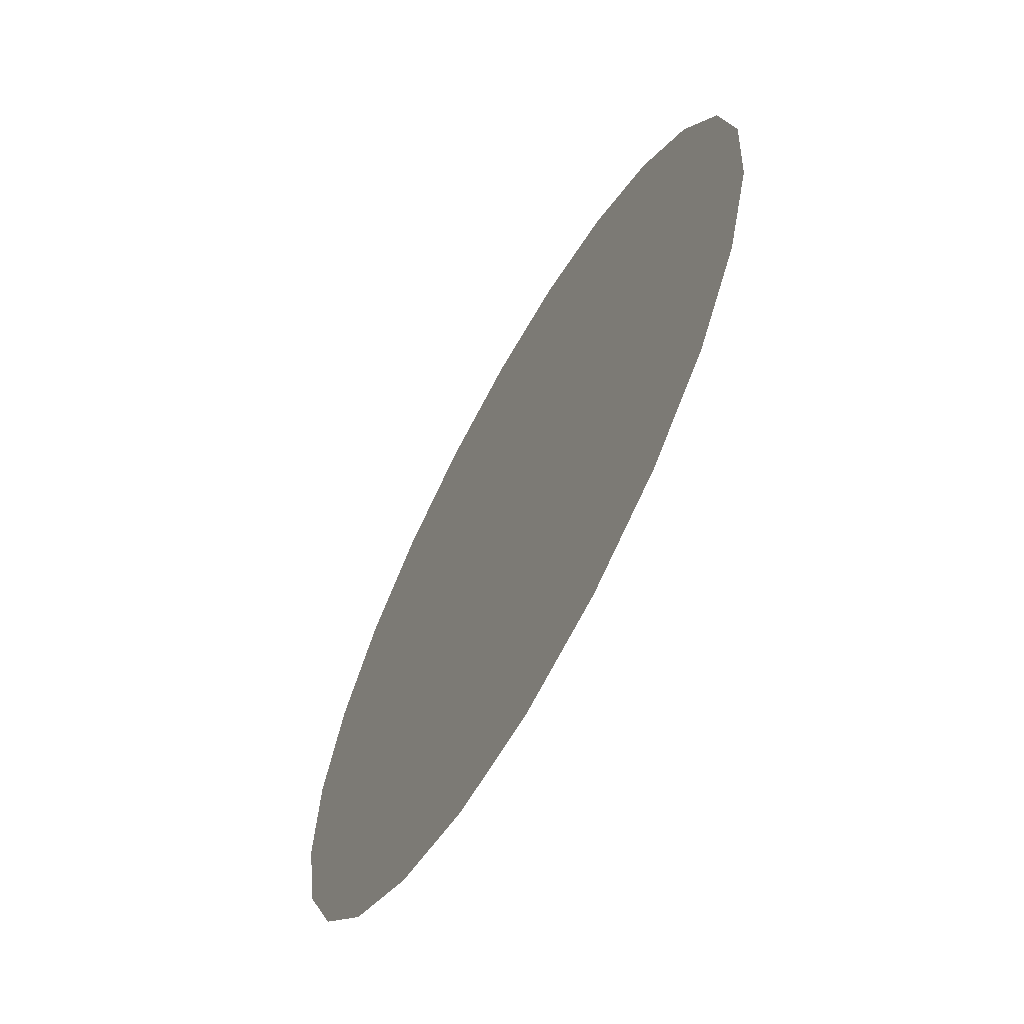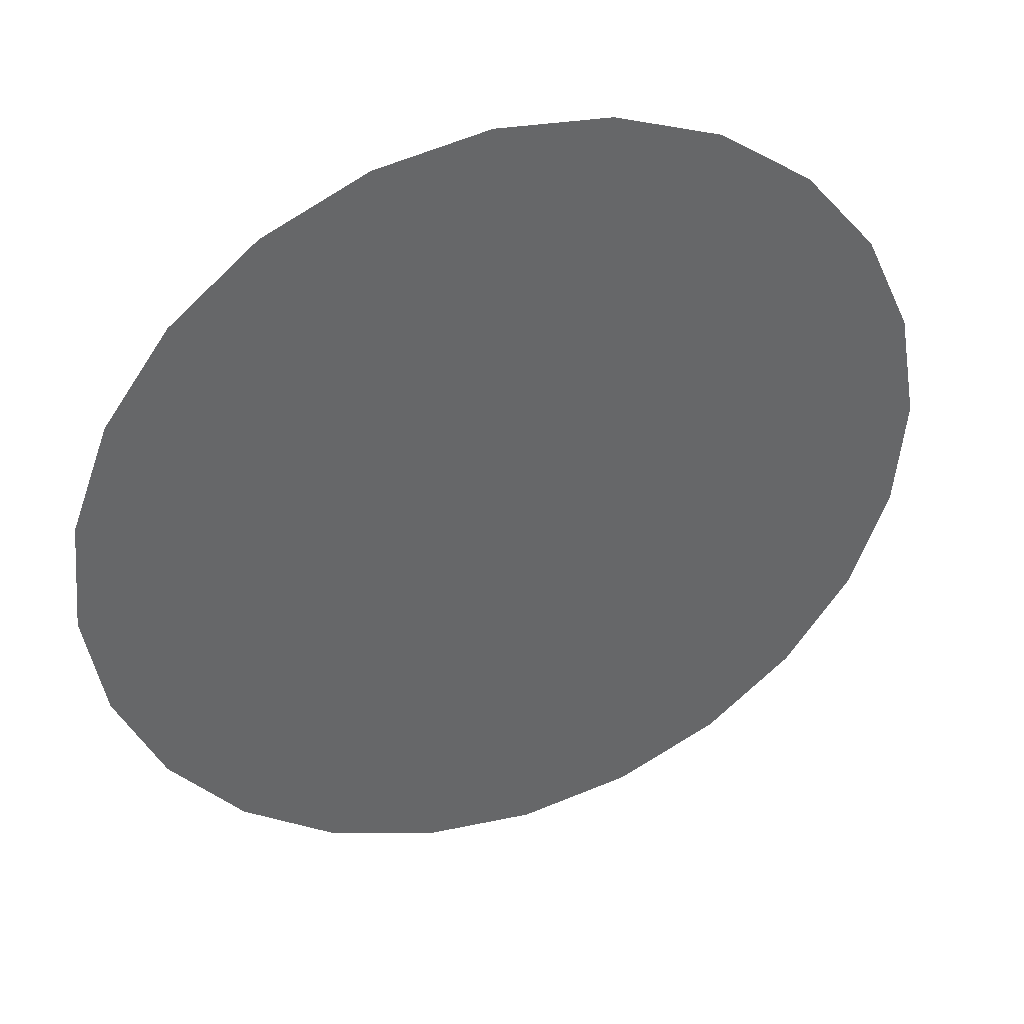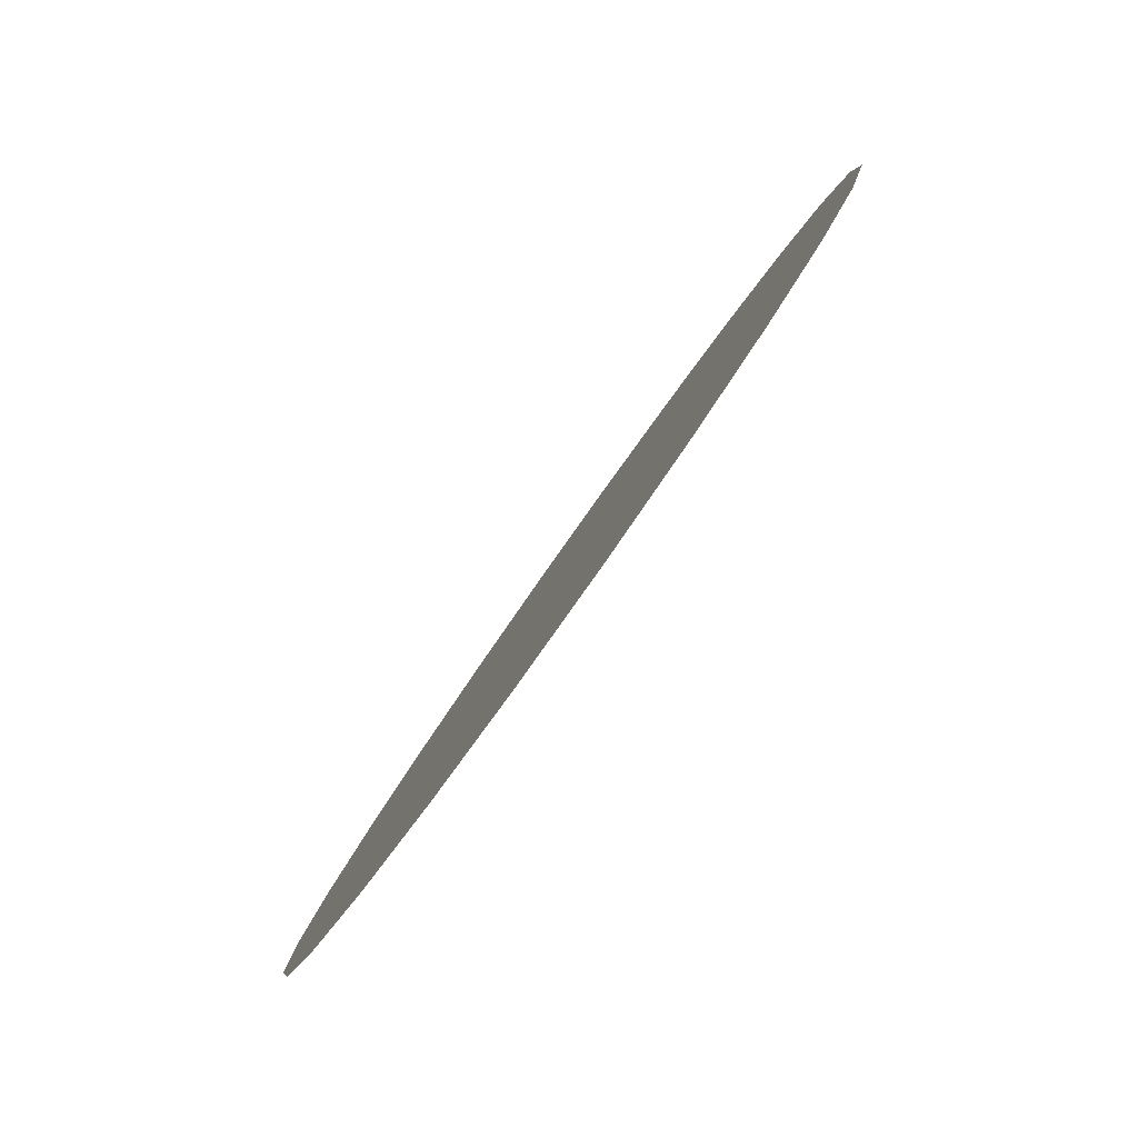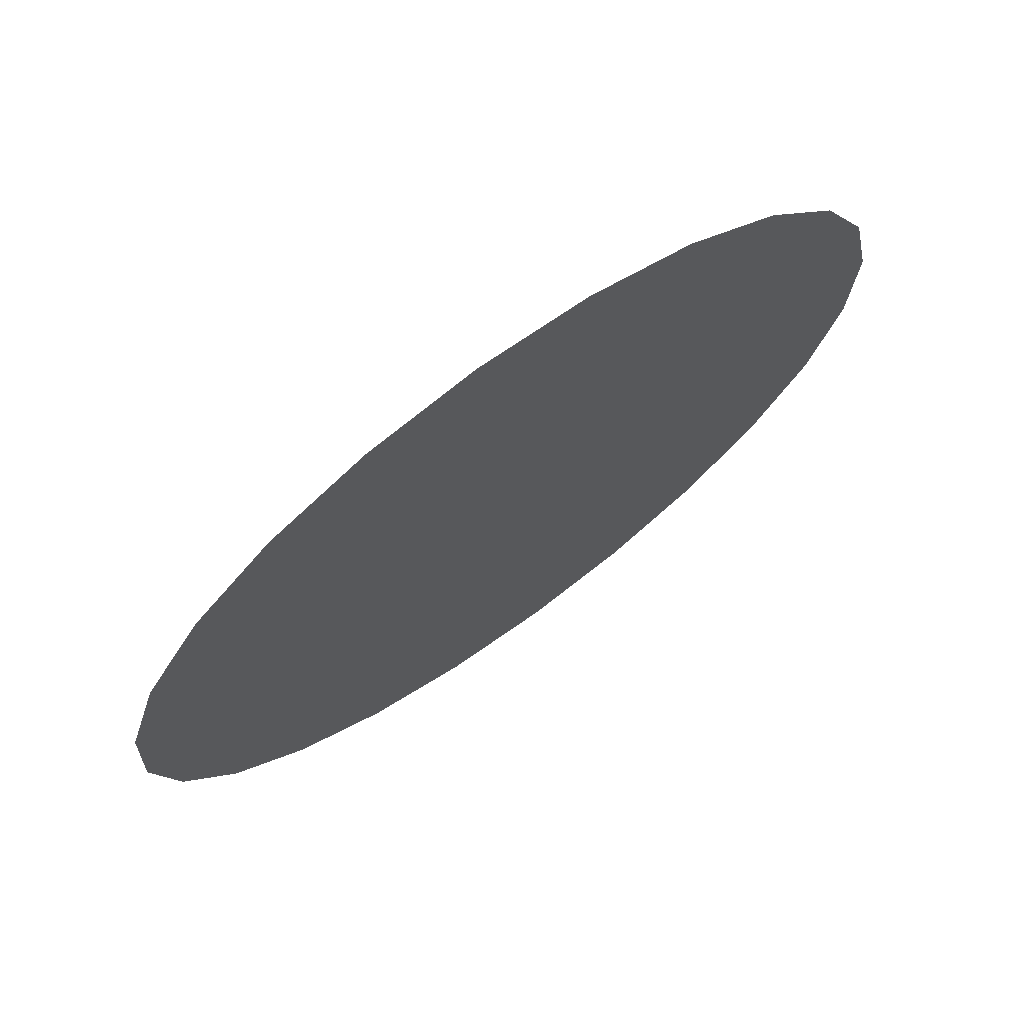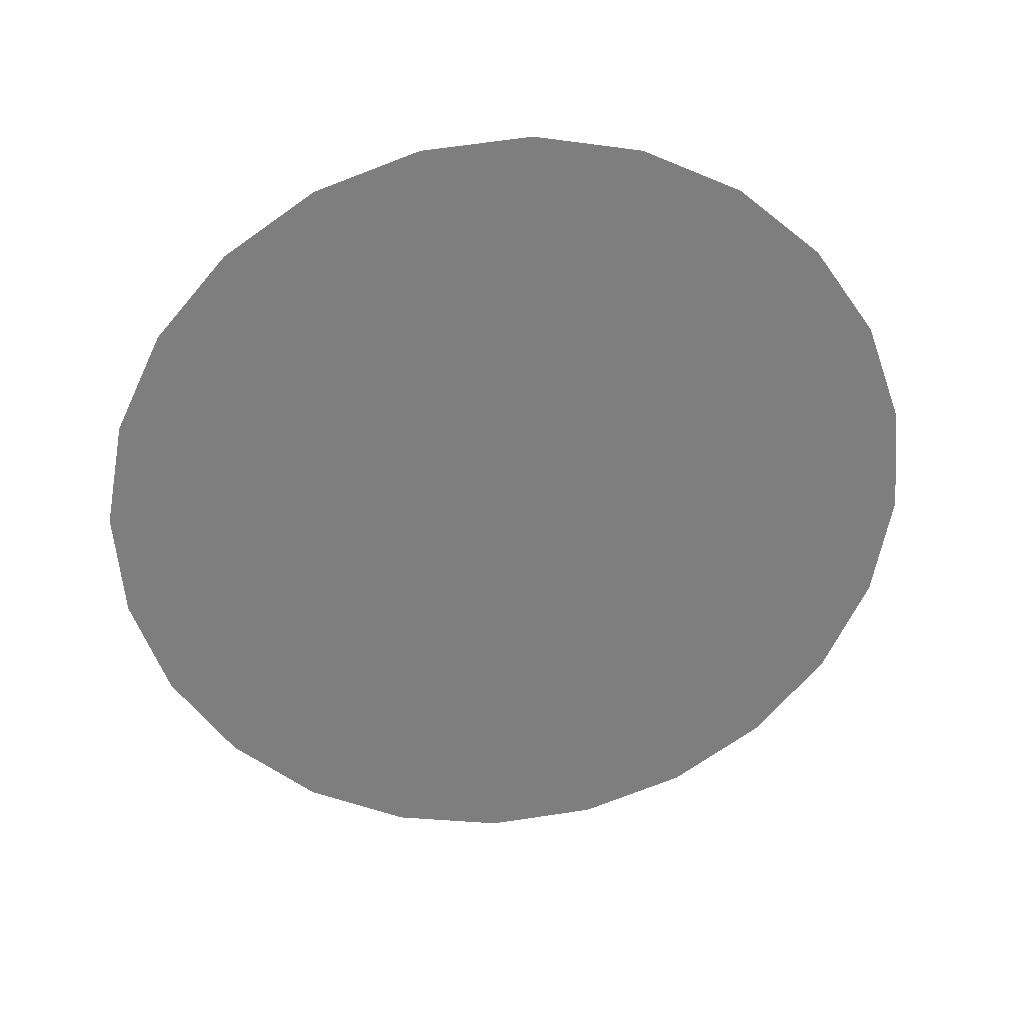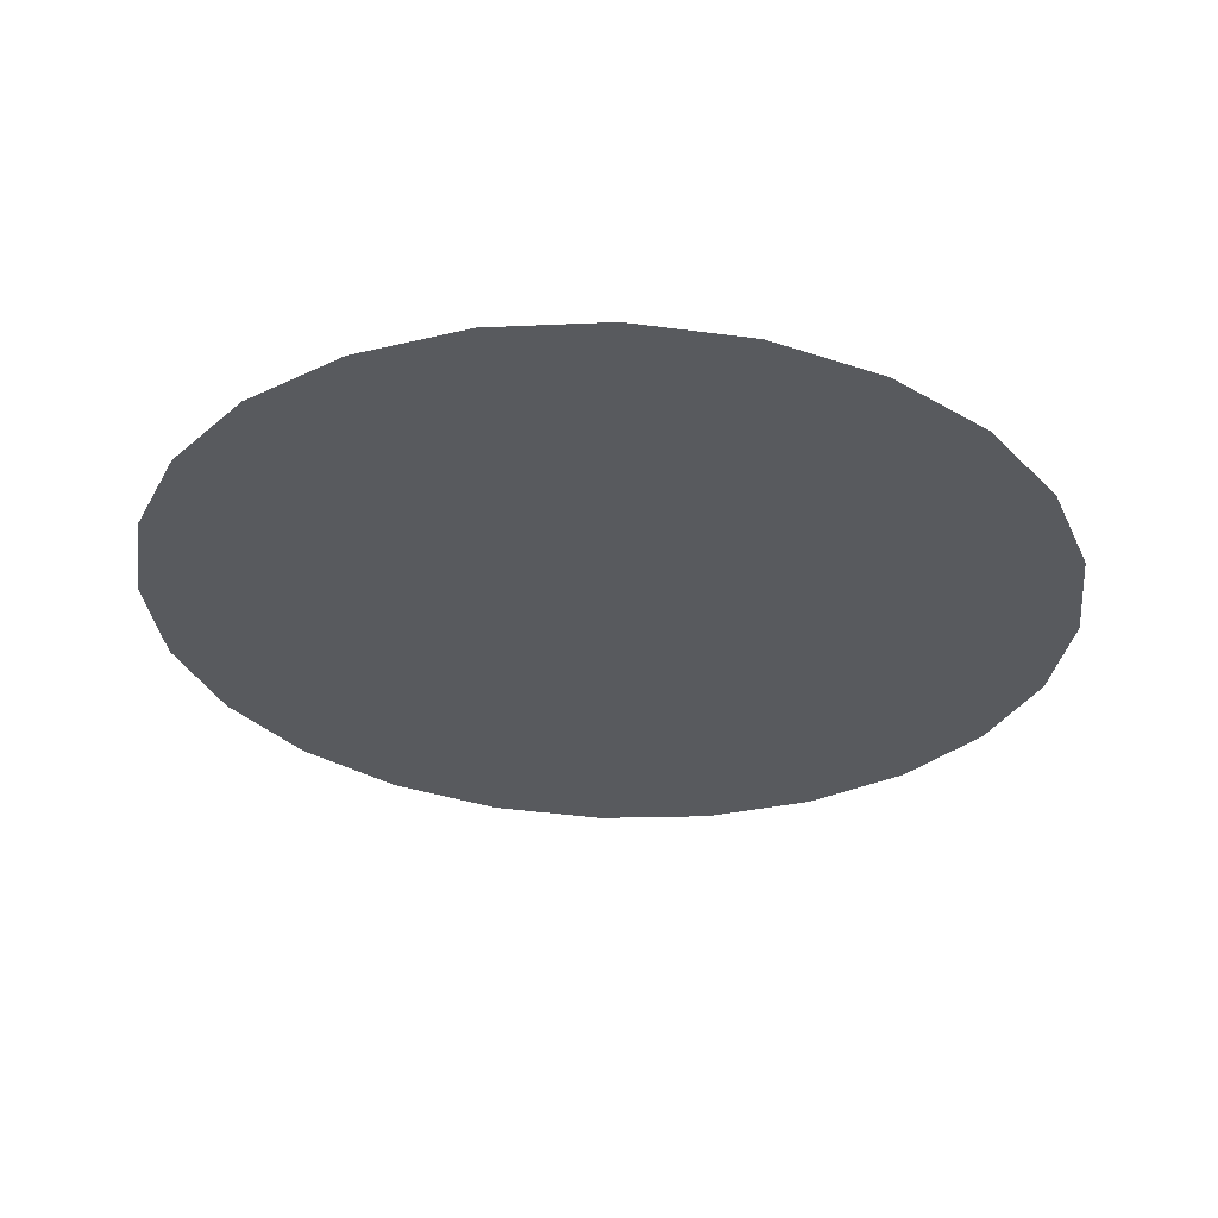
<metadata>
{"format":"obj","ext":"obj","renderer":"f3d","projection":"perspective","resolution":1024,"background":"white","views":[{"elev":-51.6,"azim":-135.0,"up":"+Y"},{"elev":46.0,"azim":143.3,"up":"+Y"},{"elev":-74.8,"azim":-141.8,"up":"+Y"},{"elev":79.6,"azim":127.2,"up":"+Y"},{"elev":-42.5,"azim":87.1,"up":"+Z"},{"elev":-48.8,"azim":-75.5,"up":"+Z"}]}
</metadata>
<code>
g jackpot_boomGlow_mesh
v -1.029 -0.2888 -0.3447
v -0.656 1.698e-08 -0.1985
v -1.075 1.698e-08 -0.3252
v -0.6277 -0.1762 -0.2104
v -6.935e-09 1.698e-08 1.13e-08
v -0.5572 -0.3406 -0.2081
v -6.935e-09 1.698e-08 1.13e-08
v -0.913 -0.5581 -0.3411
v -0.7344 -0.7889 -0.3139
v -0.4481 -0.4814 -0.1915
v -6.935e-09 1.698e-08 1.13e-08
v -0.309 -0.5899 -0.1621
v -6.935e-09 1.698e-08 1.13e-08
v -0.5064 -0.9667 -0.2656
v -0.2434 -1.078 -0.1989
v -0.1485 -0.6576 -0.1214
v -6.935e-09 1.698e-08 1.13e-08
v 0.02195 -0.6812 -0.07255
v 0.03596 -1.116 -0.1189
v 0.3128 -1.078 -0.03065
v 0.1909 -0.6576 -0.0187
v -6.935e-09 1.698e-08 1.13e-08
v 0.347 -0.5899 0.0364
v 0.5687 -0.9667 0.05965
v 0.7852 -0.7889 0.1458
v 0.4792 -0.4814 0.08898
v -6.935e-09 1.698e-08 1.13e-08
v 0.5791 -0.3406 0.1356
v -6.935e-09 1.698e-08 1.13e-08
v 0.949 -0.5581 0.2222
v 1.047 -0.2888 0.2832
v 0.639 -0.1762 0.1728
v -6.935e-09 1.698e-08 1.13e-08
v 0.656 1.698e-08 0.1985
v 1.075 1.698e-08 0.3252
v -6.935e-09 1.698e-08 1.13e-08
v -0.656 1.698e-08 -0.1985
v -1.047 0.2888 -0.2832
v -1.075 1.698e-08 -0.3252
v -0.639 0.1762 -0.1728
v -6.935e-09 1.698e-08 1.13e-08
v -0.5791 0.3406 -0.1356
v -6.935e-09 1.698e-08 1.13e-08
v -0.949 0.5581 -0.2222
v -0.7852 0.7889 -0.1458
v -0.4792 0.4814 -0.08898
v -6.935e-09 1.698e-08 1.13e-08
v -0.347 0.5899 -0.0364
v -6.935e-09 1.698e-08 1.13e-08
v -0.5687 0.9667 -0.05965
v -0.3128 1.078 0.03065
v -0.1909 0.6576 0.0187
v -6.935e-09 1.698e-08 1.13e-08
v -0.02195 0.6812 0.07255
v -0.03596 1.116 0.1189
v 0.2434 1.078 0.1989
v 0.1485 0.6576 0.1214
v -6.935e-09 1.698e-08 1.13e-08
v 0.309 0.5899 0.1621
v 0.5064 0.9667 0.2656
v 0.7344 0.7889 0.3139
v 0.4481 0.4814 0.1915
v -6.935e-09 1.698e-08 1.13e-08
v 0.5572 0.3406 0.2081
v -6.935e-09 1.698e-08 1.13e-08
v 0.913 0.5581 0.3411
v 1.029 0.2888 0.3447
v 0.6277 0.1762 0.2104
v -6.935e-09 1.698e-08 1.13e-08
v 0.656 1.698e-08 0.1985
v 1.075 1.698e-08 0.3252
v -6.935e-09 1.698e-08 1.13e-08
g jackpot_boomGlow_mesh_0
f 3 2 1
f 2 4 1
f 4 2 5
f 1 4 6
f 7 6 4
f 8 1 6
f 8 6 9
f 6 10 9
f 10 6 11
f 9 10 12
f 13 12 10
f 14 9 12
f 14 12 15
f 12 16 15
f 16 12 17
f 17 18 16
f 15 16 18
f 19 15 18
f 19 18 20
f 18 21 20
f 21 18 22
f 22 23 21
f 20 21 23
f 24 20 23
f 24 23 25
f 23 26 25
f 26 23 27
f 25 26 28
f 29 28 26
f 30 25 28
f 30 28 31
f 28 32 31
f 32 28 33
f 31 32 34
f 35 31 34
f 36 34 32
f 39 38 37
f 38 40 37
f 41 37 40
f 42 40 38
f 40 42 43
f 44 42 38
f 44 45 42
f 45 46 42
f 47 42 46
f 48 46 45
f 46 48 49
f 50 48 45
f 50 51 48
f 51 52 48
f 53 48 52
f 52 54 53
f 54 52 51
f 55 54 51
f 55 56 54
f 56 57 54
f 58 54 57
f 57 59 58
f 59 57 56
f 60 59 56
f 60 61 59
f 61 62 59
f 63 59 62
f 64 62 61
f 62 64 65
f 66 64 61
f 66 67 64
f 67 68 64
f 69 64 68
f 70 68 67
f 71 70 67
f 68 70 72

</code>
